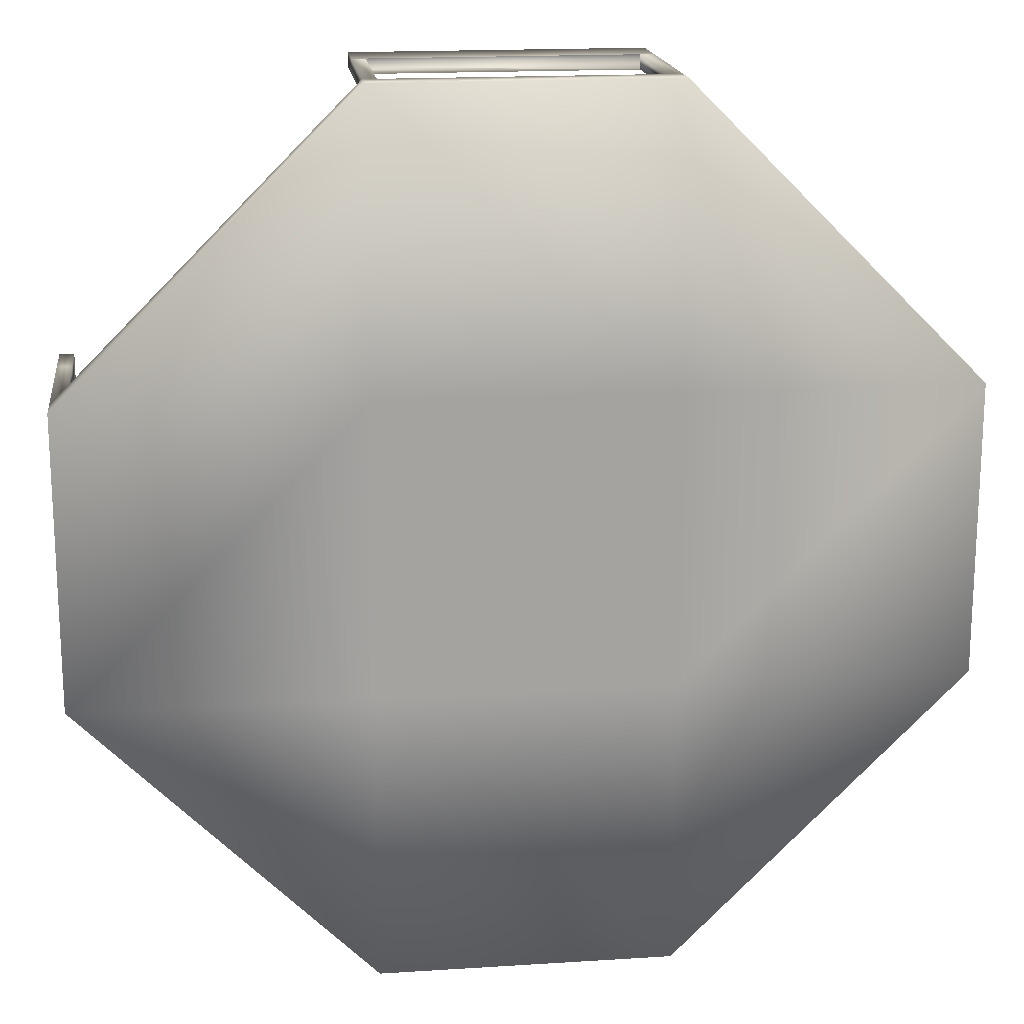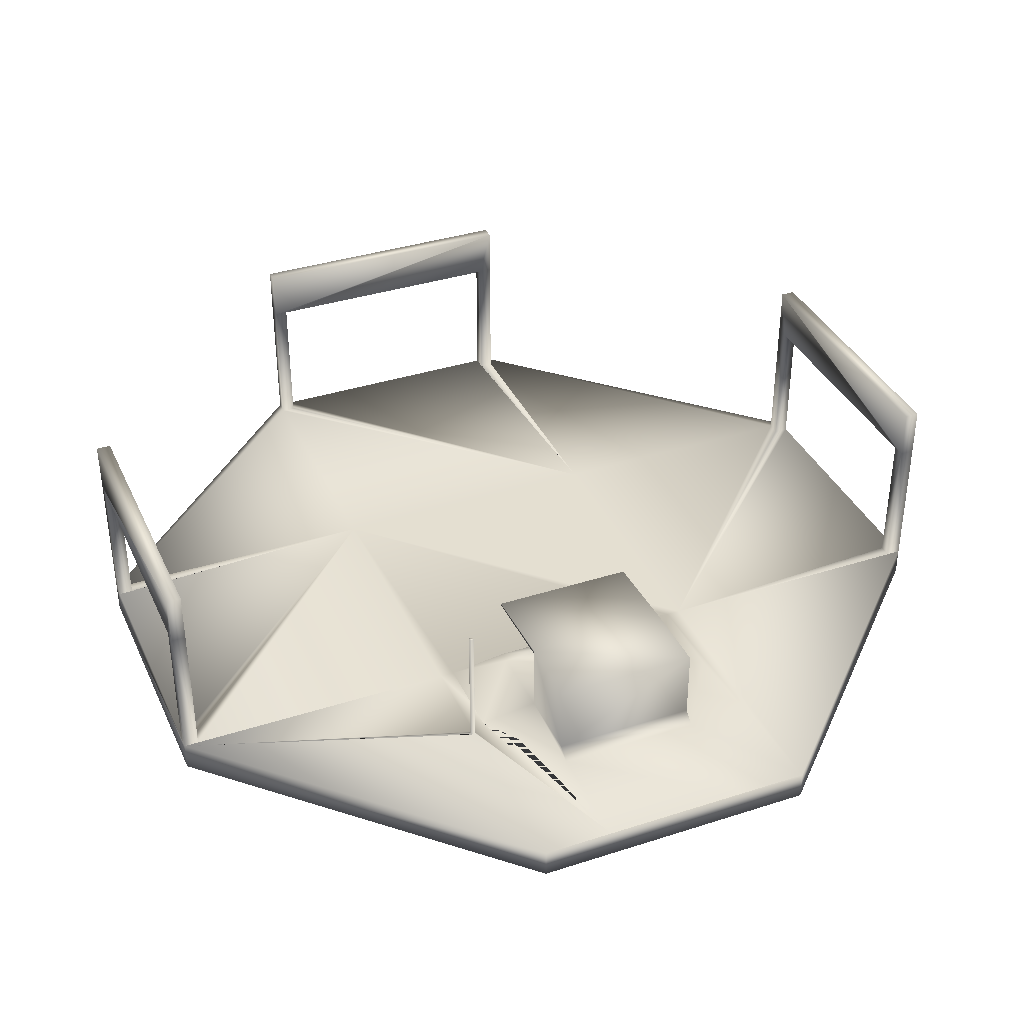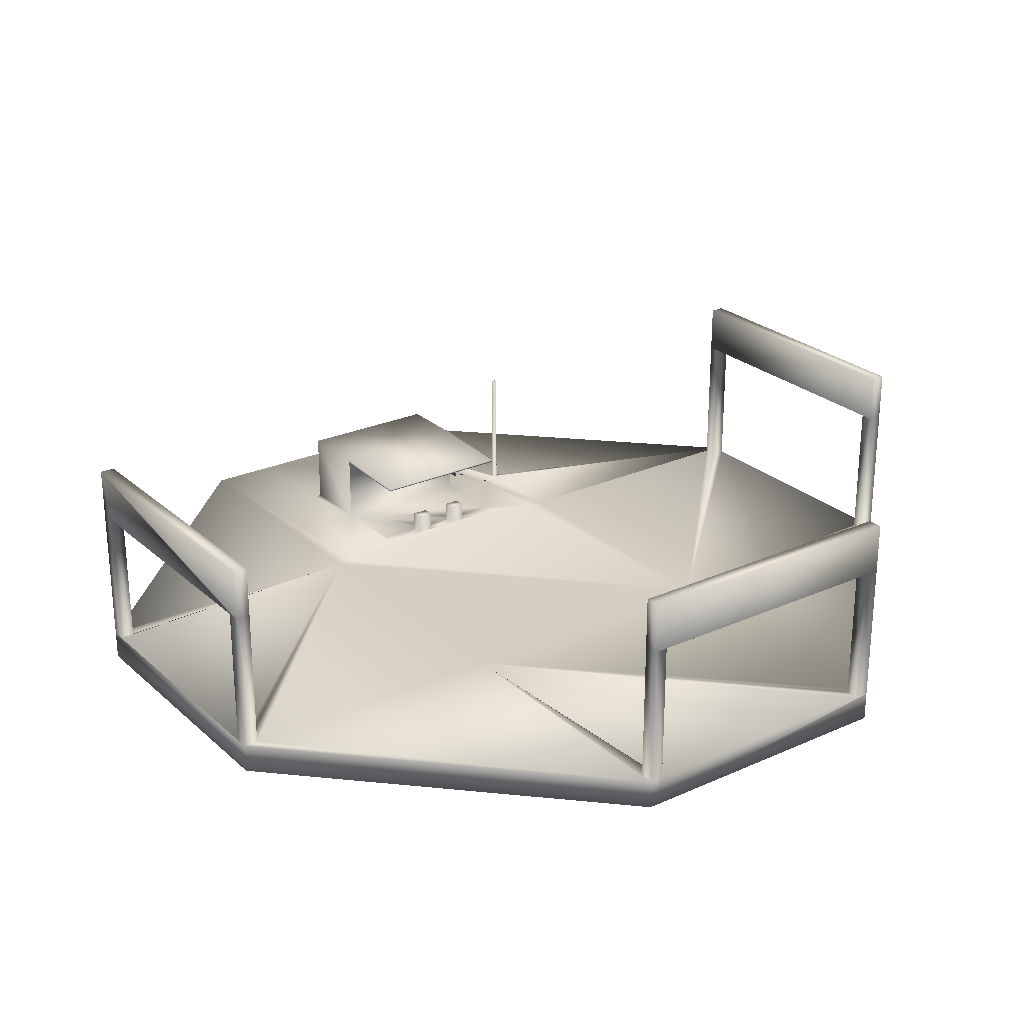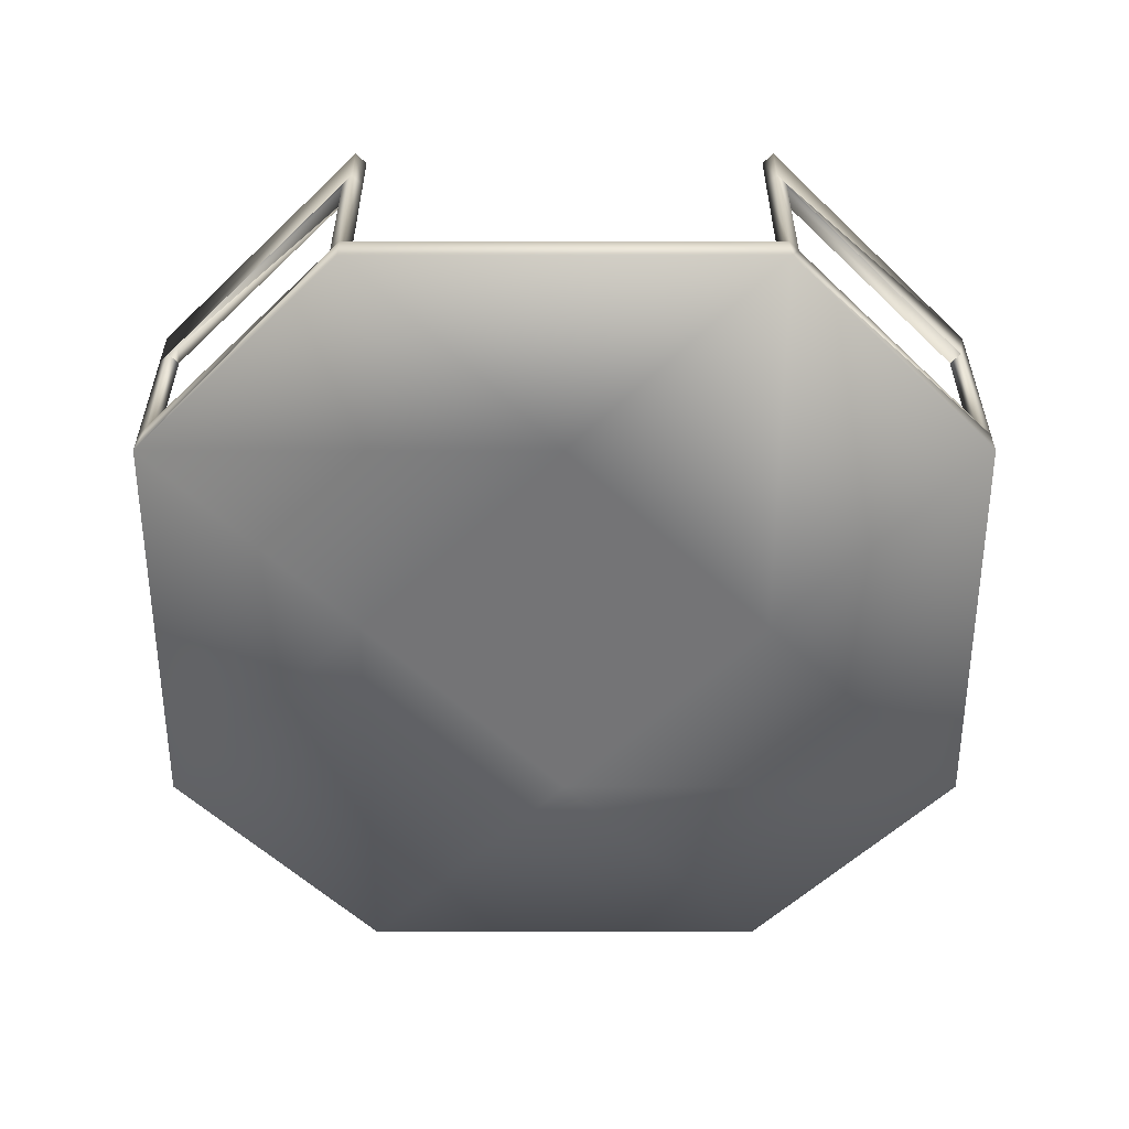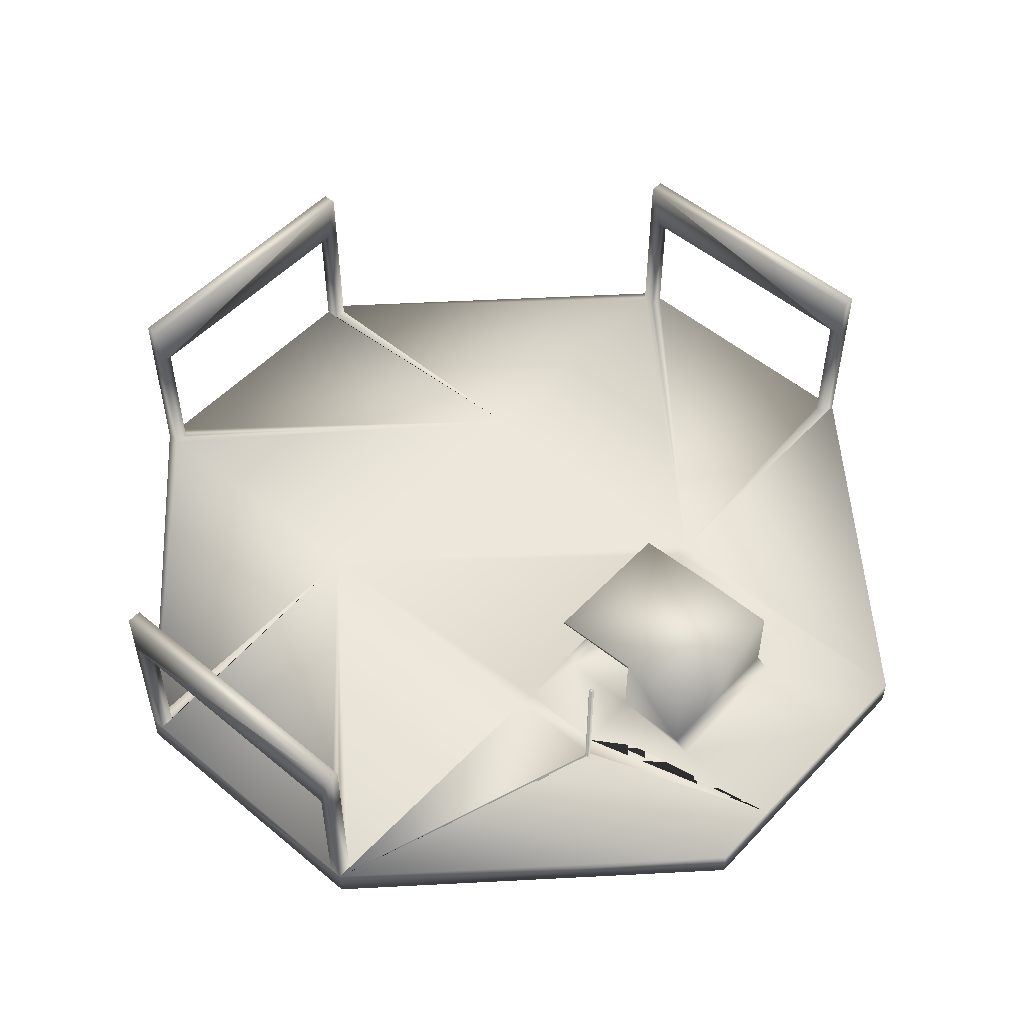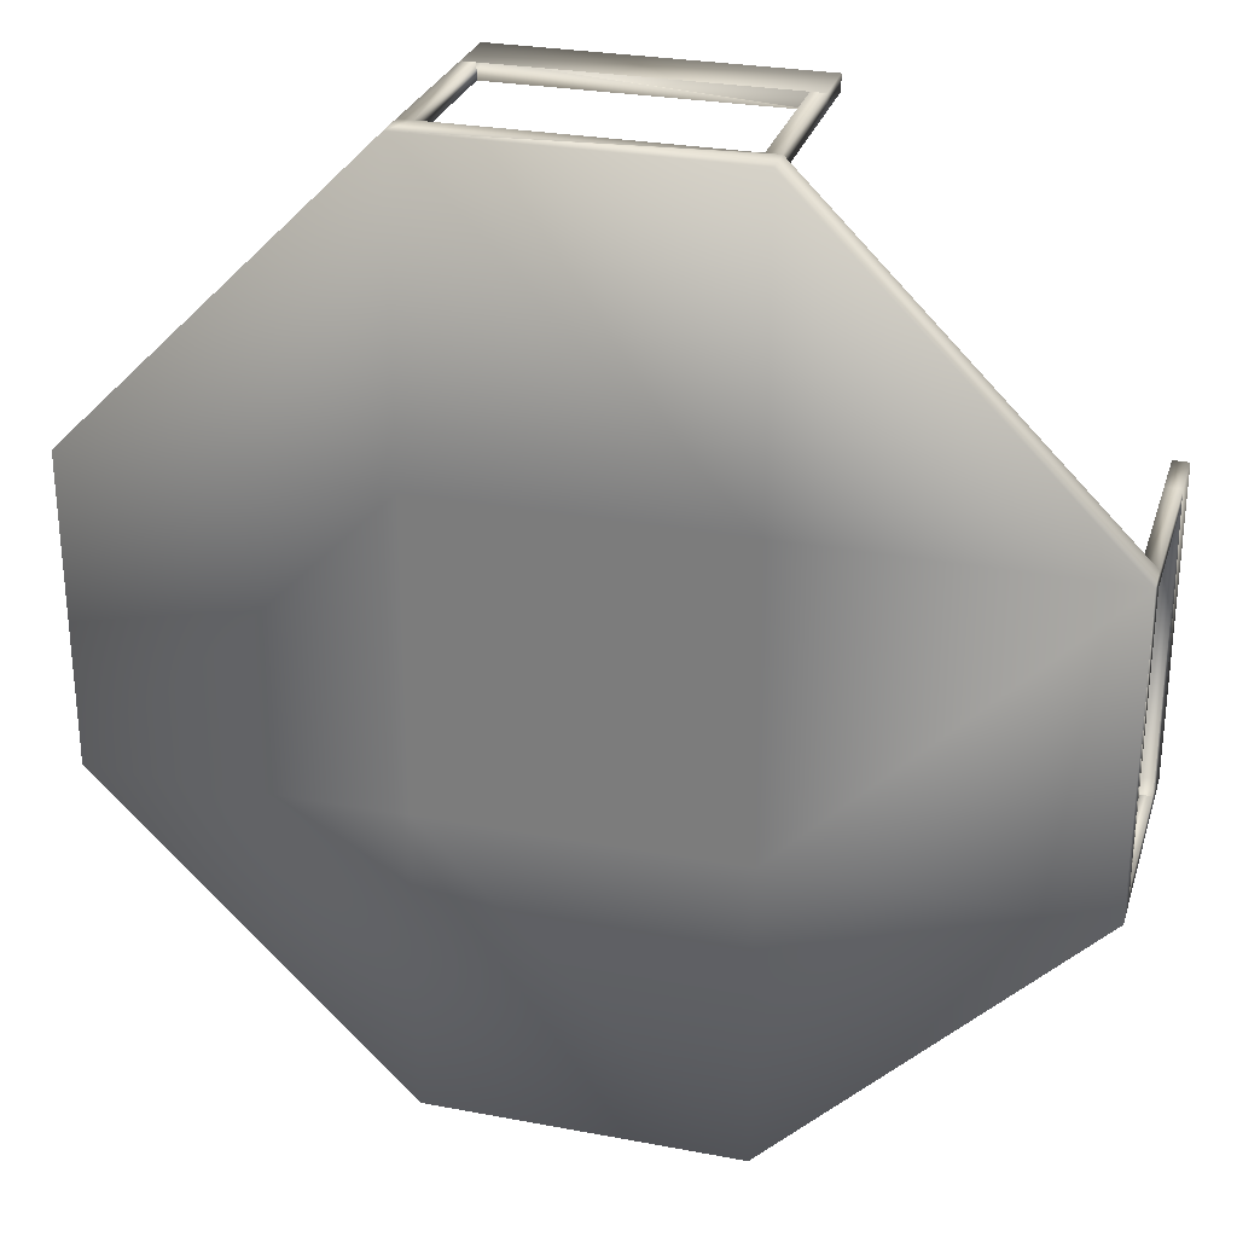
<metadata>
{"format":"obj","ext":"obj","renderer":"f3d","projection":"perspective","resolution":1024,"background":"white","views":[{"elev":17.5,"azim":-7.2,"up":"+Z"},{"elev":36.7,"azim":157.3,"up":"+Y"},{"elev":25.5,"azim":-35.7,"up":"+Y"},{"elev":-56.3,"azim":45.0,"up":"+Y"},{"elev":52.7,"azim":131.8,"up":"+Y"},{"elev":27.9,"azim":16.0,"up":"+Z"}]}
</metadata>
<code>
o cube1
v -1 -0.1 3
v -1 0.1 3
v 1 0.1 3
v 1 -0.1 3
v -1 -0.1 -3
v -1 0.1 -3
v 1 0.1 -3
v 1 -0.1 -3
v 3 0.1 1
v 3 -0.1 1
v 3 -0.1 -1
v 3 0.1 -1
v -3 -0.1 1
v -3 0.1 1
v -3 0.1 -1
v -3 -0.1 -1
v -1 -0.1 1
v -1 -0.1 -1
v -1 0.1 1
v -1 0.1 -1
v 1 0.1 1
v 1 0.1 -1
v 1 -0.1 1
v 1 -0.1 -1
v -0.5033 0.1 -3
v 0.5033 0.1 -3
v -0.9033 0.1 -1
v 0.9033 0.1 -1
v 0.5033 0.1 -2.219
v -0.5033 0.1 -2.219
v -0.5112 0.161 -1.615
v -0.5112 0.667 -1.615
v 0.5008 0.667 -1.615
v 0.5008 0.161 -1.615
v -0.5112 0.161 -2.121
v -0.5112 0.667 -2.121
v 0.5008 0.667 -2.121
v 0.5008 0.161 -2.121
v -0.5112 0.6417 -1.615
v 0.5008 0.6417 -1.615
v -0.5112 0.6227 -0.982
v 0.5008 0.6227 -0.982
v 0.5008 0.6353 -0.982
v -0.5112 0.6353 -0.982
v 0.5008 0.161 -1.007
v -0.5112 0.161 -1.007
v -0.5112 0.161 -1.089
v 0.5008 0.161 -1.089
v 0.2084 0.161 -1.007
v 0.09602 0.161 -1.007
v -0.1064 0.161 -1.007
v -0.2188 0.161 -1.007
v -0.2188 0.161 -1.089
v -0.1064 0.161 -1.089
v 0.09602 0.161 -1.089
v 0.2084 0.161 -1.089
v -0.2188 0.301 -1.089
v -0.2188 0.301 -1.007
v -0.1064 0.301 -1.007
v -0.1064 0.301 -1.089
v 0.09602 0.301 -1.089
v 0.09602 0.301 -1.007
v 0.2084 0.301 -1.007
v 0.2084 0.301 -1.089
v 0.9033 0.1 -1.609
v -0.9033 0.1 -1.609
v 2.9 0.1 -1
v 2.9 0.1 1
v -2.9 0.1 -1
v -2.9 0.1 1
v 1 0.1 2.9
v -1 0.1 2.9
v 3 0.1 0.9083
v 3 0.1 -0.9083
v 2.9 0.1 0.9083
v 2.9 0.1 -0.9083
v -0.9083 0.1 3
v 0.9083 0.1 3
v -3 0.1 -0.9083
v -3 0.1 0.9083
v -2.9 0.1 0.9083
v -2.9 0.1 -0.9083
v 0.9083 0.1 2.9
v -0.9083 0.1 2.9
v -0.9083 1.1 3
v -0.9083 1.1 2.9
v -1 1.1 2.9
v -1 1.1 3
v -3 1.099 -0.9083
v -2.9 1.099 -0.9083
v 2.9 1.1 -0.9083
v 3 1.1 -0.9083
v 3 1.1 -1
v 2.9 1.1 -1
v 0.9083 1.1 2.9
v 0.9083 1.1 3
v 1 1.1 3
v 1 1.1 2.9
v -2.9 1.099 0.9083
v -3 1.099 0.9083
v 3 1.1 0.9083
v 2.9 1.1 0.9083
v 2.9 1.1 1
v 3 1.1 1
v -1 1.45 2.9
v -1 1.45 3
v -2.9 1.45 -1
v -3 1.45 -1
v 3 1.45 -1
v 2.9 1.45 -1
v 1 1.45 3
v 1 1.45 2.9
v -3 1.45 1
v -2.9 1.45 1
v 2.9 1.45 1
v 3 1.45 1
v -2.9 1.099 1
v -2.9 1.099 -1
v -3 1.099 1
v -3 1.099 -1
v 1 0.1 -1.667
v 1.029 0.1 -1.667
v 1.029 0.1 -1.69
v 1 0.1 -1.69
v 1.029 1 -1.69
v 1 1 -1.69
v 1 1 -1.667
v 1.029 1 -1.667
g cube1_default
f 40 42 41 39
f 49 50 51 52 46 45
f 86 95 96 85
f 90 99 100 89
f 92 101 102 91
g cube1_gas_crossing
f 21 22 28 27 20 19
g cube1_gas_fill_front
f 49 63 62 50
f 51 59 58 52
f 53 57 60 54
f 55 61 64 56
g cube1_gas_fill_side
f 50 62 61 55
f 52 58 57 53
f 54 60 59 51
f 56 64 63 49
g cube1_gas_front
f 34 40 39 31
f 36 37 38 35
g cube1_gas_roof
f 32 44 43 33
f 33 37 36 32
g cube1_gas_side
f 31 39 32 36 35
f 33 40 34 38 37
g cube1_gas_sign1
f 94 91 102 103 115 110
g cube1_gas_sign2
f 114 117 99 90 118 107
g cube1_gas_sign3
f 105 112 98 95 86 87
g cube1_gas_sign_outer
f 88 85 96 97 111 106
f 108 120 89 100 119 113
f 109 116 104 101 92 93
g cube1_gas_straight
f 19 72 84 77 78 83 71 21
f 20 69 82 79 80 81 70 19
f 21 68 75 73 74 76 67 22
f 31 47 53 54 55 56 48 34
f 31 66 27 46 47
f 48 45 28 65 34
g cube1_gas_warning
f 1 4 3 78 77 2
f 1 17 23 4
f 2 14 13 1
f 2 72 19 70 14
f 2 88 87 72
f 3 97 96 78
f 4 10 9 3
f 4 23 10
f 5 16 15 6
f 5 18 16
f 6 20 27 66 30 25
f 6 25 26 7 8 5
f 7 12 11 8
f 8 24 18 5
f 9 68 21 71 3
f 9 104 103 68
f 10 11 12 74 73 9
f 10 23 24 11
f 11 24 8
f 12 7 124 123 122 121 22 67
f 12 93 92 74
f 13 17 1
f 14 80 79 15 16 13
f 14 119 100 80
f 15 69 20 6
f 15 120 118 69
f 16 18 17 13
f 18 24 23 17
f 25 30 29 26
f 26 29 65 28 22 121 124 7
f 28 45 46 27
f 29 34 65
f 30 35 38 29
f 33 43 42 40
f 34 29 38
f 35 30 31
f 39 41 44 32
f 42 43 44 41
f 45 48 56 49
f 46 52 53 47
f 50 55 54 51
f 58 59 60 57
f 62 63 64 61
f 66 31 30
f 67 94 93 12
f 68 103 102 75
f 69 118 90 82
f 70 117 119 14
f 71 98 97 3
f 72 87 86 84
f 73 101 104 9
f 74 92 91 76
f 75 102 101 73
f 76 91 94 67
f 77 85 88 2
f 78 96 95 83
f 79 89 120 15
f 80 100 99 81
f 81 99 117 70
f 82 90 89 79
f 83 95 98 71
f 84 86 85 77
f 105 87 88 106
f 106 111 112 105
f 107 118 120 108
f 108 113 114 107
f 109 93 94 110
f 110 115 116 109
f 111 97 98 112
f 113 119 117 114
f 115 103 104 116
f 121 127 126 124
f 122 128 127 121
f 123 125 128 122
f 124 126 125 123
f 126 127 128 125

</code>
